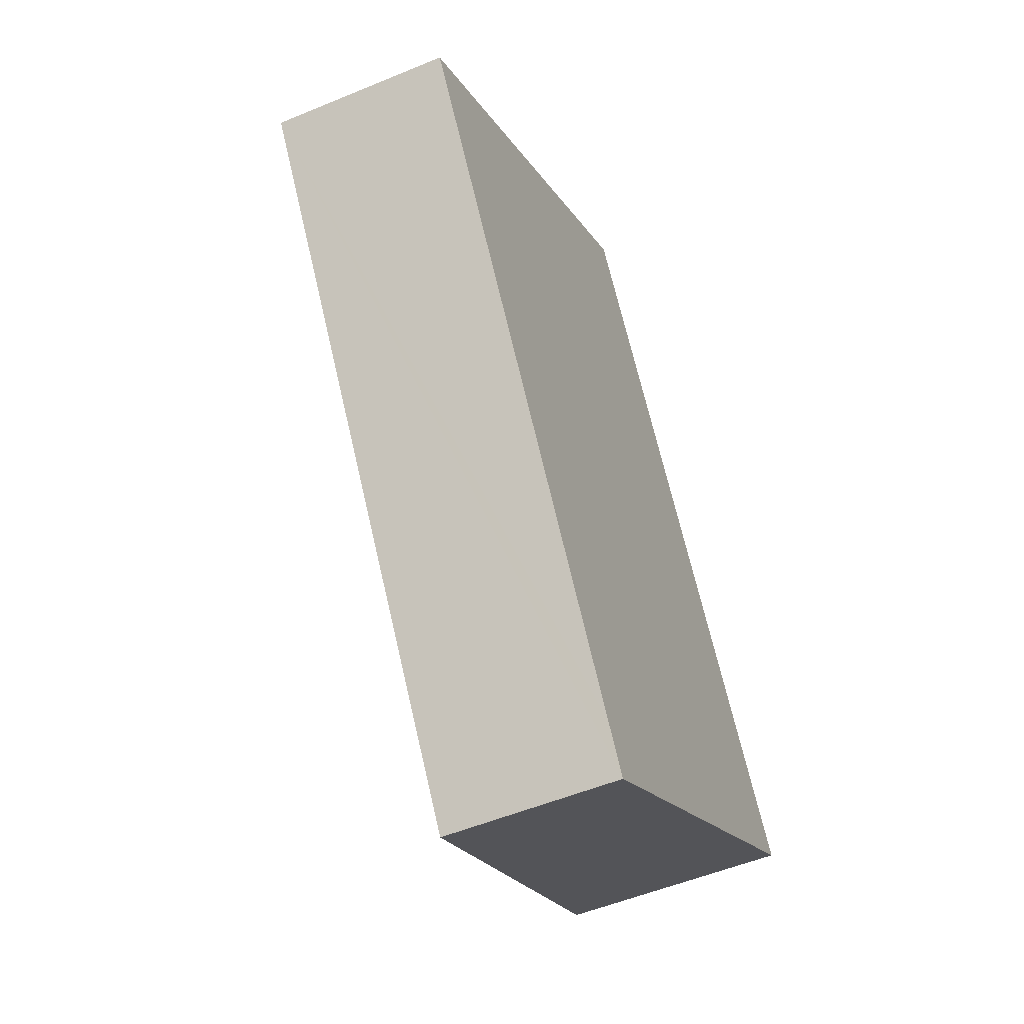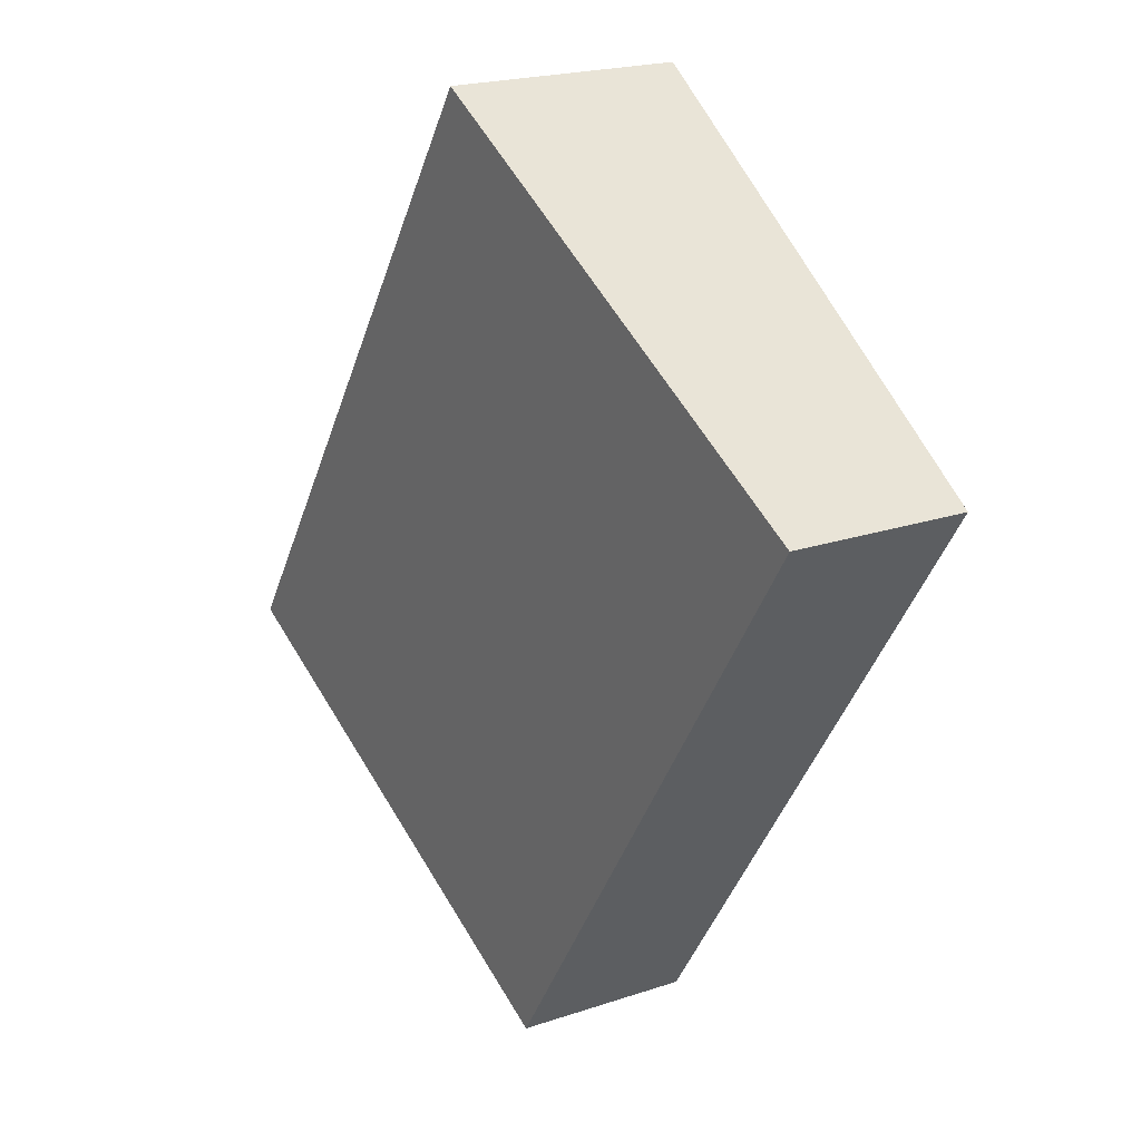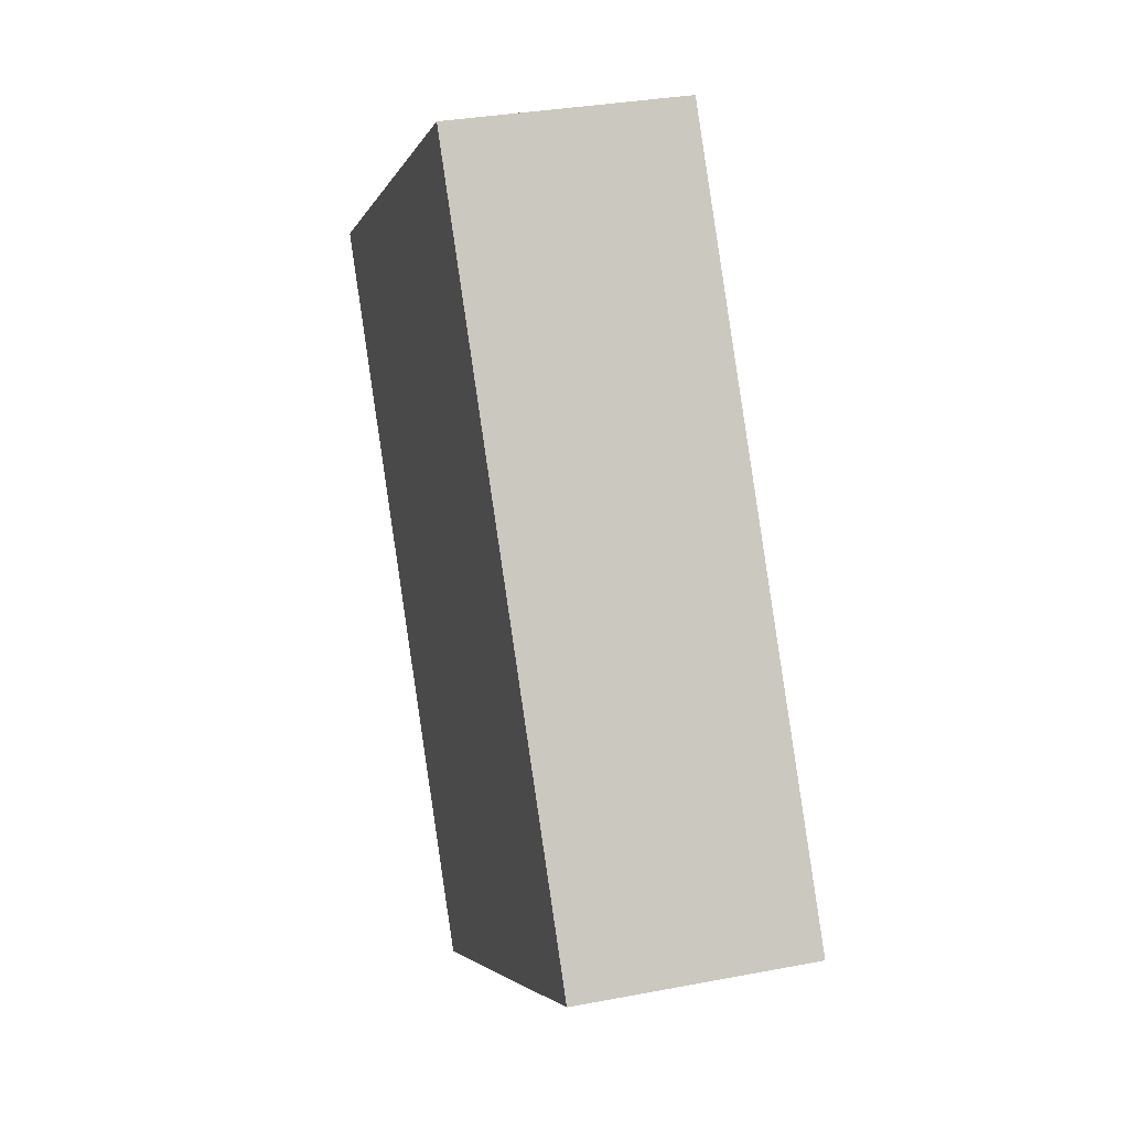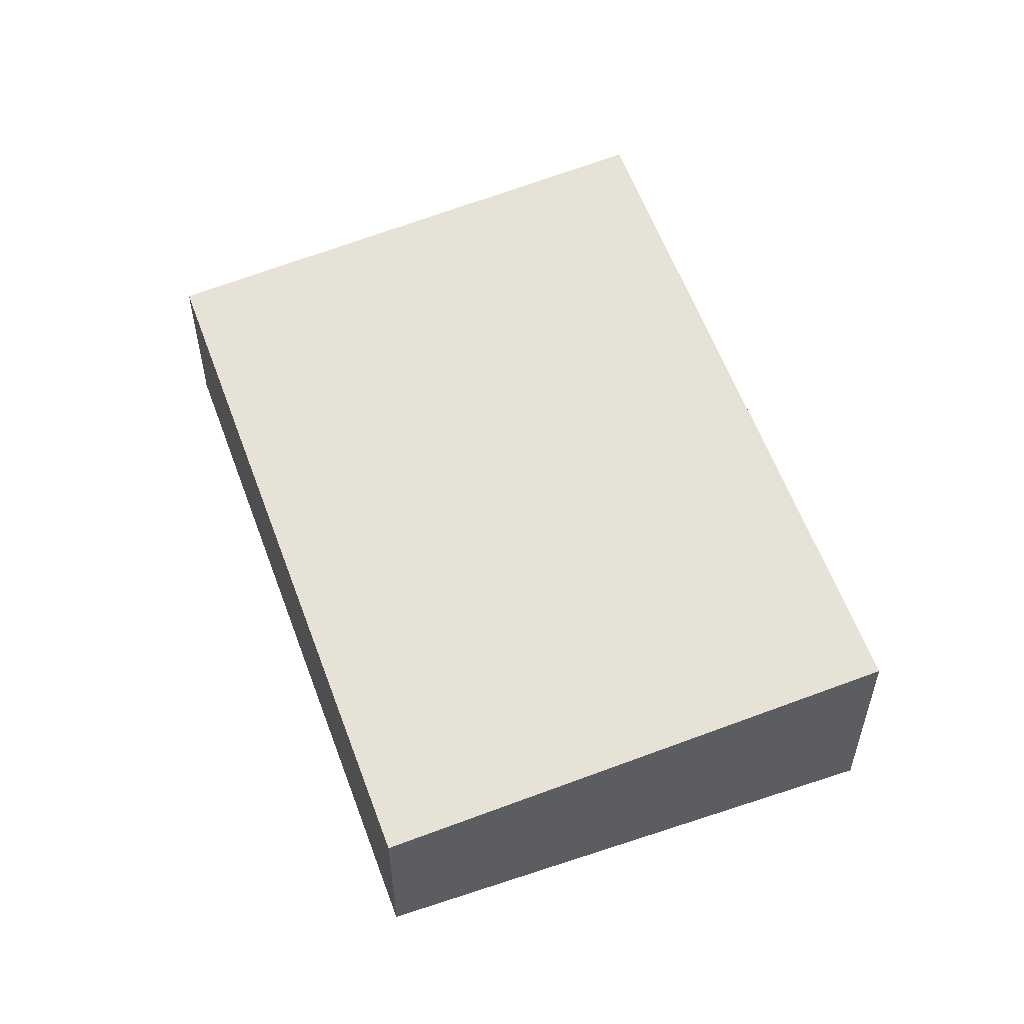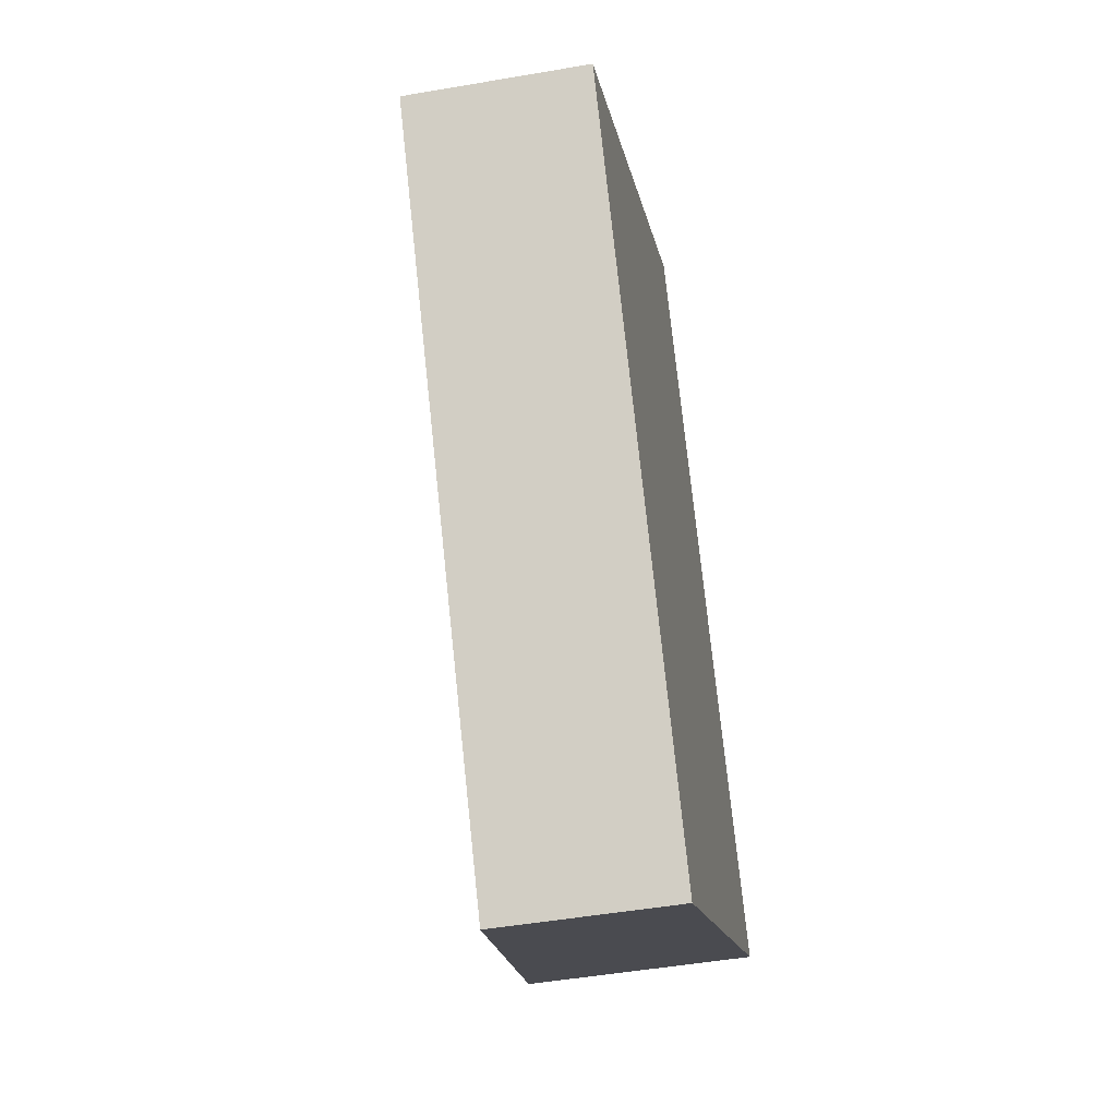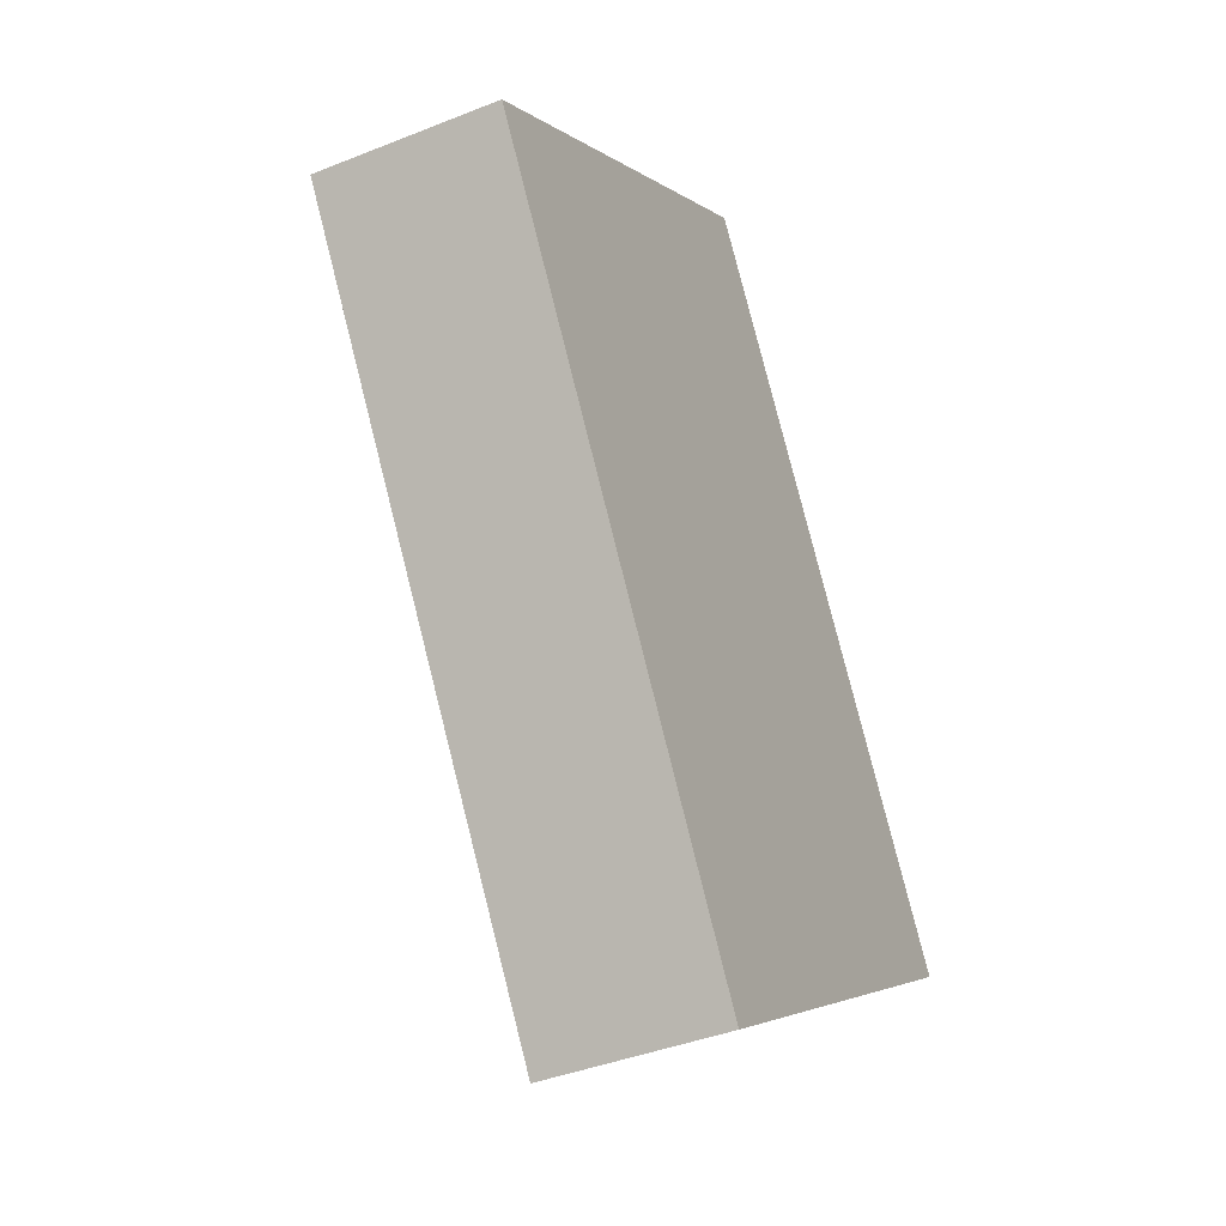
<metadata>
{"format":"obj","ext":"obj","renderer":"f3d","projection":"perspective","resolution":1024,"background":"white","views":[{"elev":-52.3,"azim":-65.8,"up":"+Z"},{"elev":20.8,"azim":-121.3,"up":"+Z"},{"elev":31.7,"azim":74.8,"up":"+Z"},{"elev":56.9,"azim":-53.1,"up":"+Y"},{"elev":-48.0,"azim":-79.0,"up":"+Z"},{"elev":-39.9,"azim":-63.6,"up":"+Z"}]}
</metadata>
<code>
v  3.551 1.642 -5.449
v  7.974 2.129 -3.047
v  3.819 1.642 -5.86
v  4.092 2.121 2.754
v  0 1.642 1.005e-16
v  7.974 1.866e-16 -3.047
v  3.819 3.588e-16 -5.86
v  3.551 3.337e-16 -5.449
v  0 0 0
v  4.092 -1.686e-16 2.754
g defaultobject
f 1 2 3
f 2 1 4
f 4 1 5
f 6 3 2
f 3 6 7
f 7 1 3
f 1 7 5
f 5 7 8
f 5 8 9
f 5 10 4
f 10 5 9
f 4 6 2
f 6 4 10
f 10 7 6
f 7 10 8
f 8 10 9

</code>
